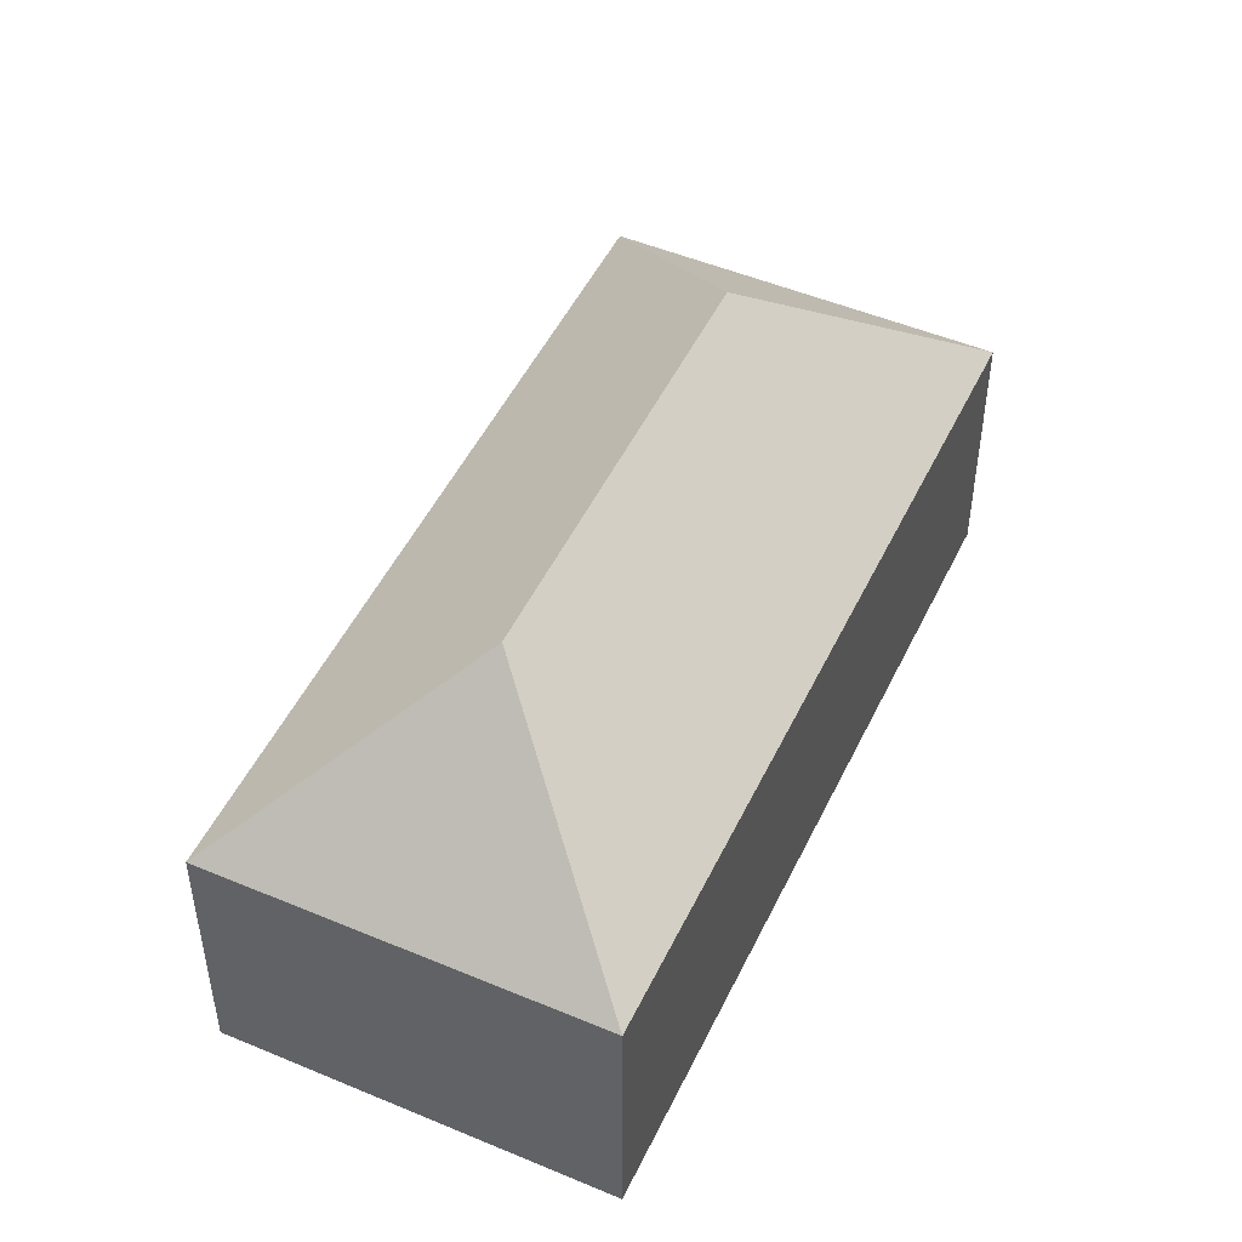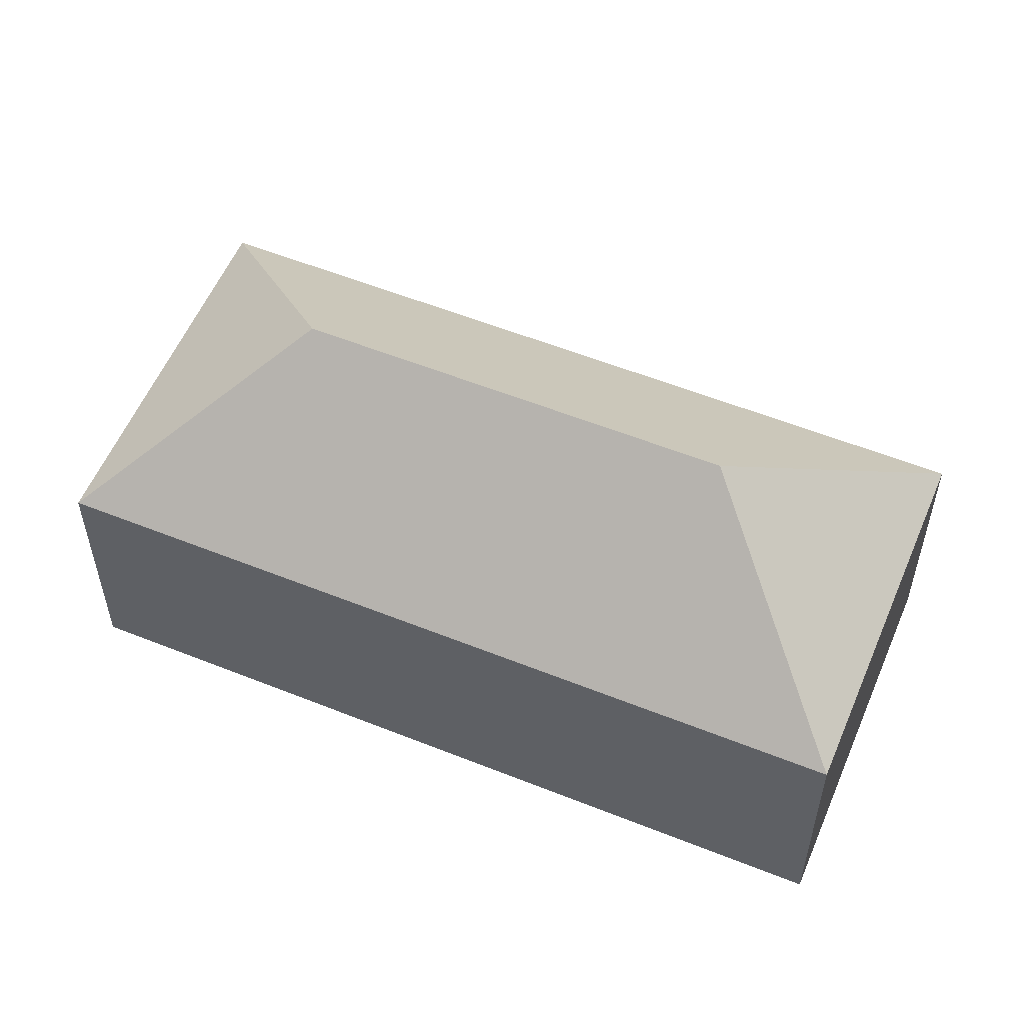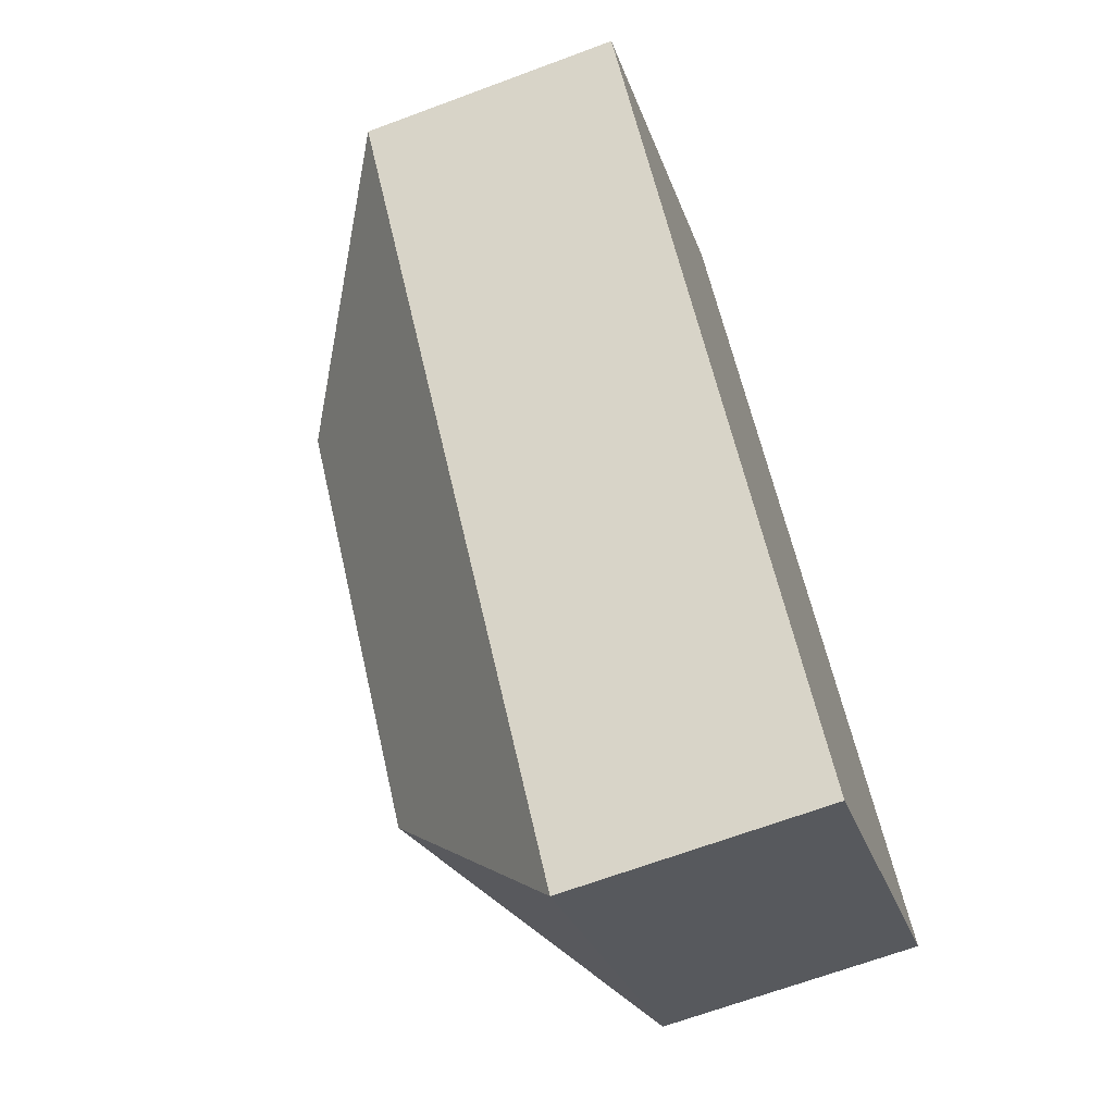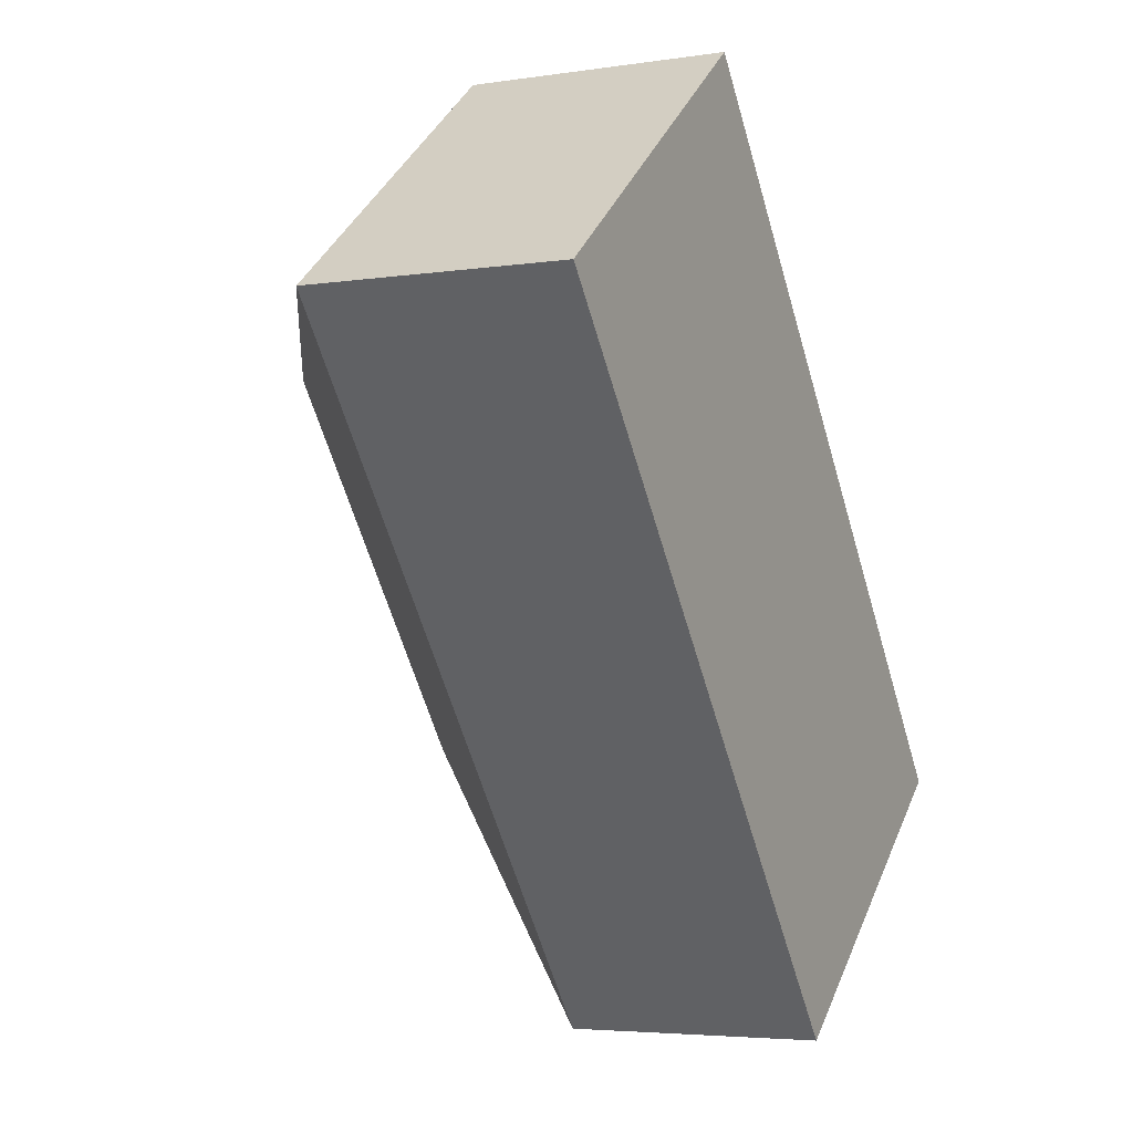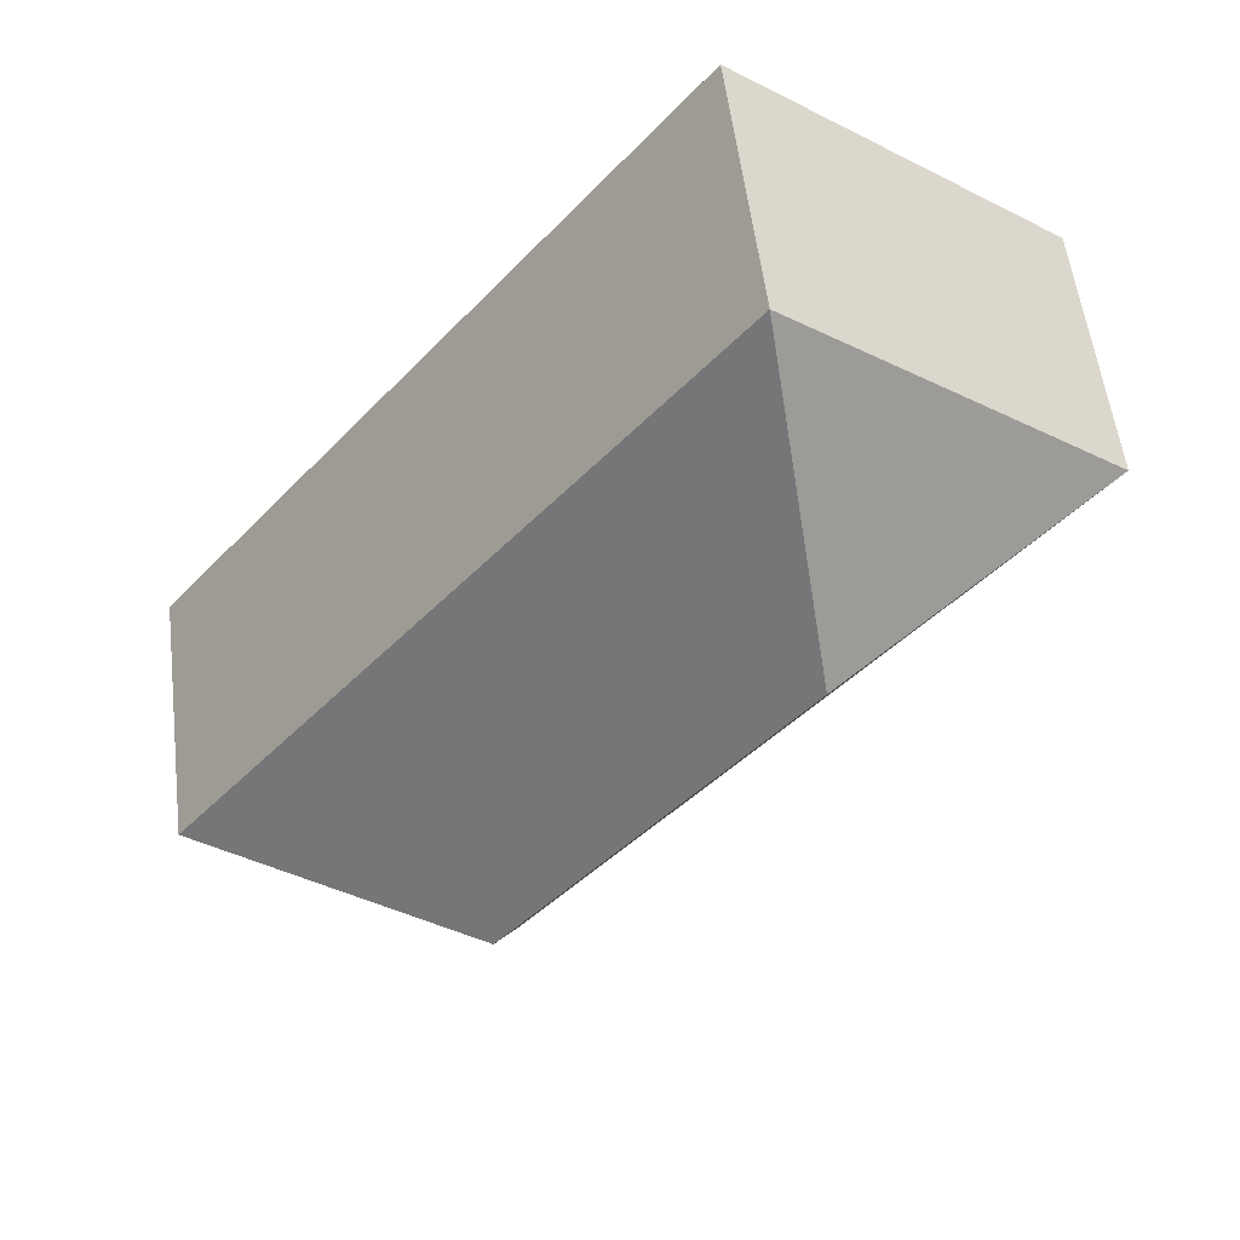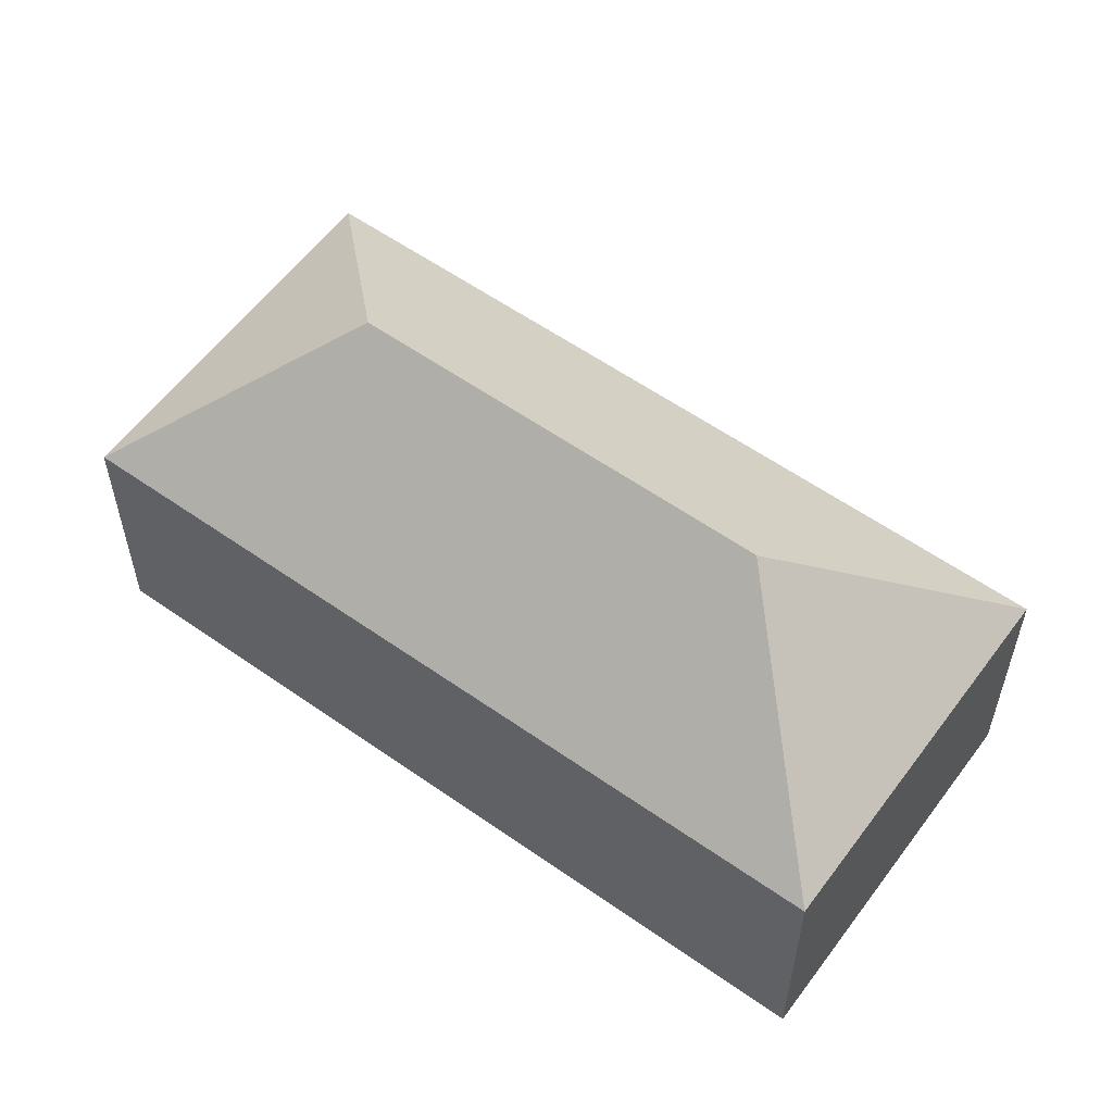
<metadata>
{"format":"obj","ext":"obj","renderer":"f3d","projection":"perspective","resolution":1024,"background":"white","views":[{"elev":49.5,"azim":166.6,"up":"+Y"},{"elev":56.3,"azim":-105.6,"up":"+Y"},{"elev":-67.0,"azim":-69.5,"up":"+Z"},{"elev":-4.4,"azim":-63.6,"up":"+Z"},{"elev":55.2,"azim":173.0,"up":"+Z"},{"elev":57.9,"azim":-92.2,"up":"+Y"}]}
</metadata>
<code>
v  16.05 12.29 -11.11
v  24.05 7.479 -12.05
v  15.11 7.48 -19.11
v  18.23 7.479 -4.694
v  8 12.29 -0.936
v  15.71 7.48 -1.503
v  8.936 7.479 7.065
v  0 7.479 4.58e-16
v  0 0 0
v  8.936 -4.326e-16 7.065
v  15.71 9.203e-17 -1.503
v  18.23 2.874e-16 -4.694
v  24.05 7.377e-16 -12.05
v  15.11 1.17e-15 -19.11
g defaultobject
f 1 2 3
f 1 4 2
f 4 1 5
f 4 5 6
f 6 5 7
f 5 3 8
f 3 5 1
f 5 8 7
f 9 7 8
f 7 9 10
f 10 6 7
f 6 10 11
f 6 11 4
f 4 11 12
f 4 12 2
f 2 12 13
f 2 14 3
f 14 2 13
f 14 8 3
f 8 14 9
f 14 10 9
f 10 14 11
f 11 14 12
f 12 14 13

</code>
